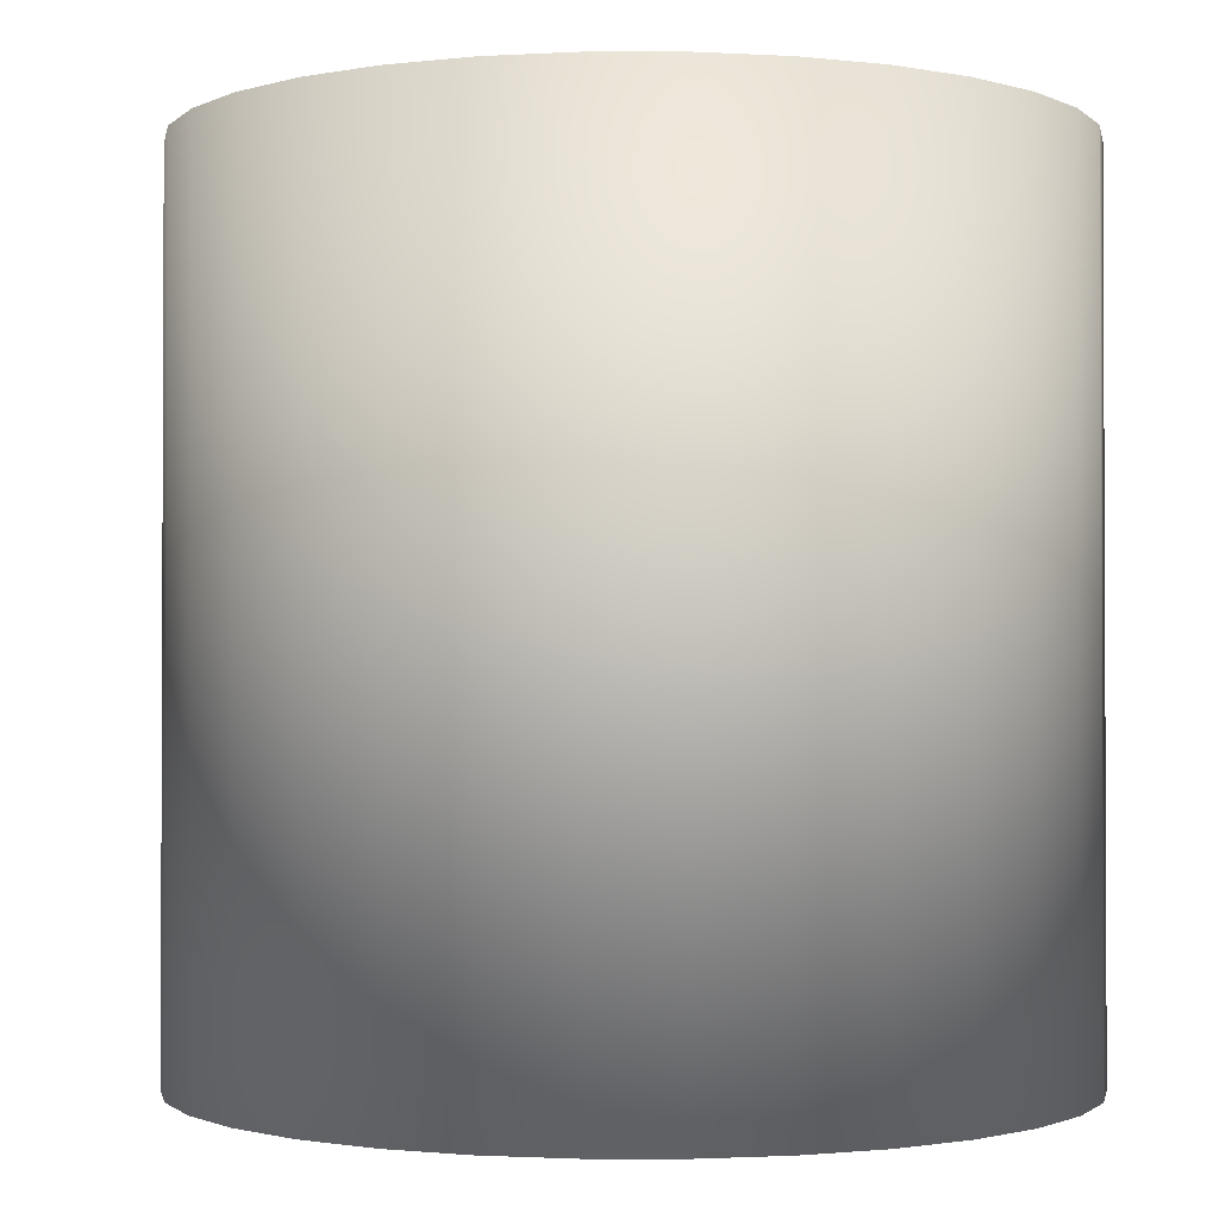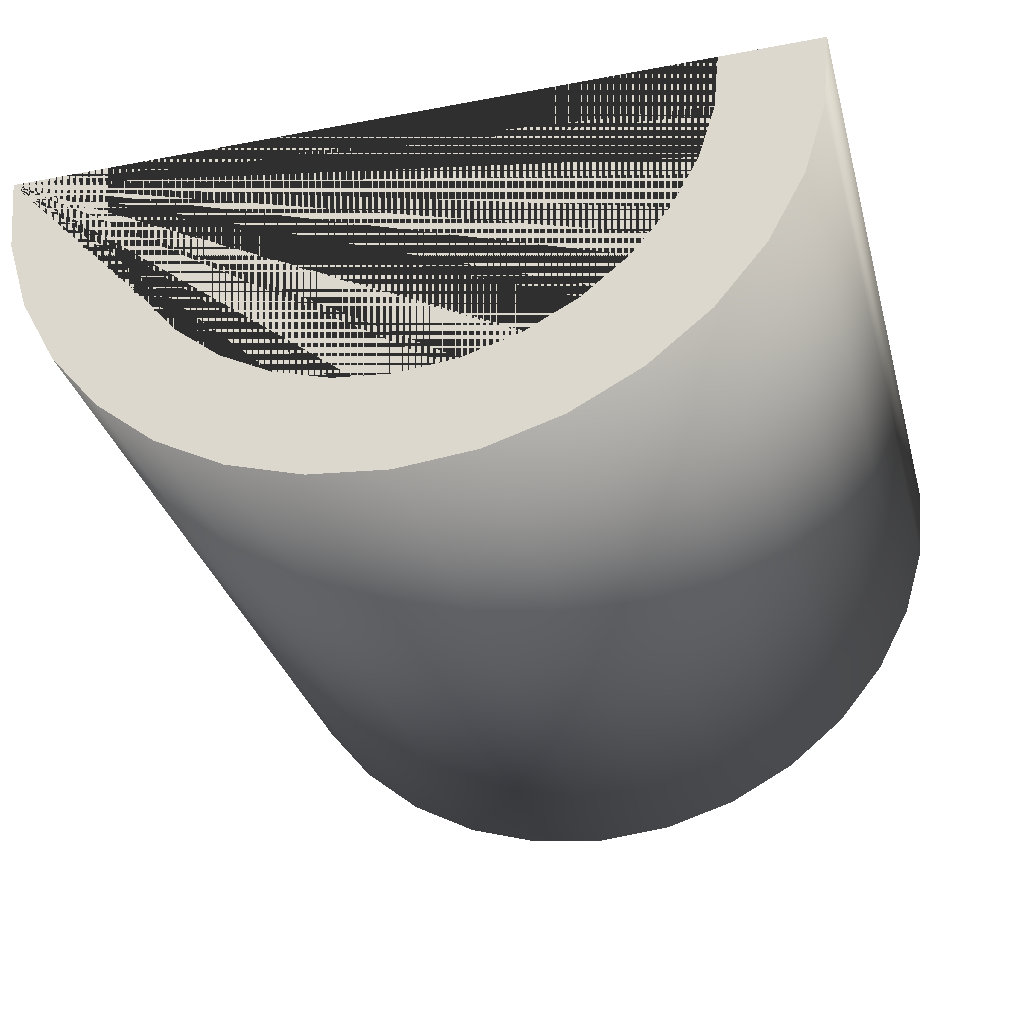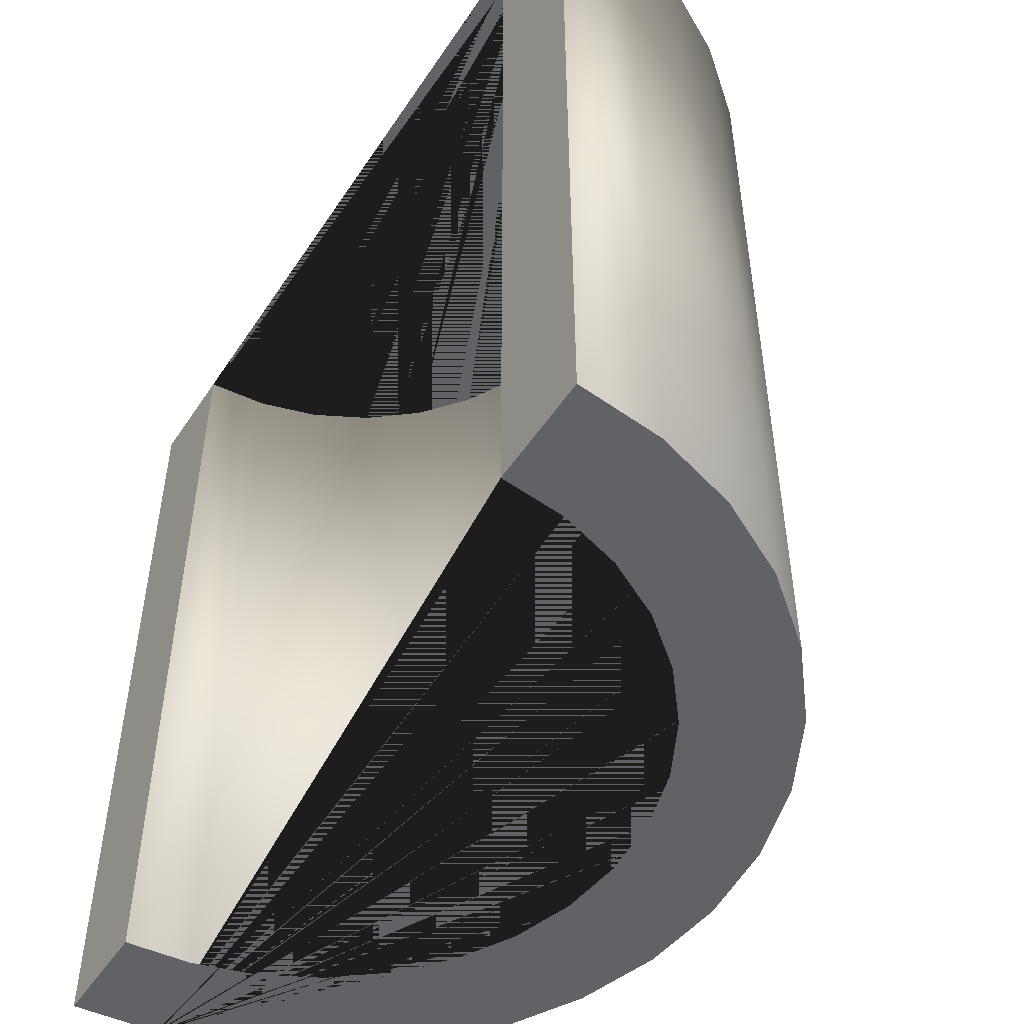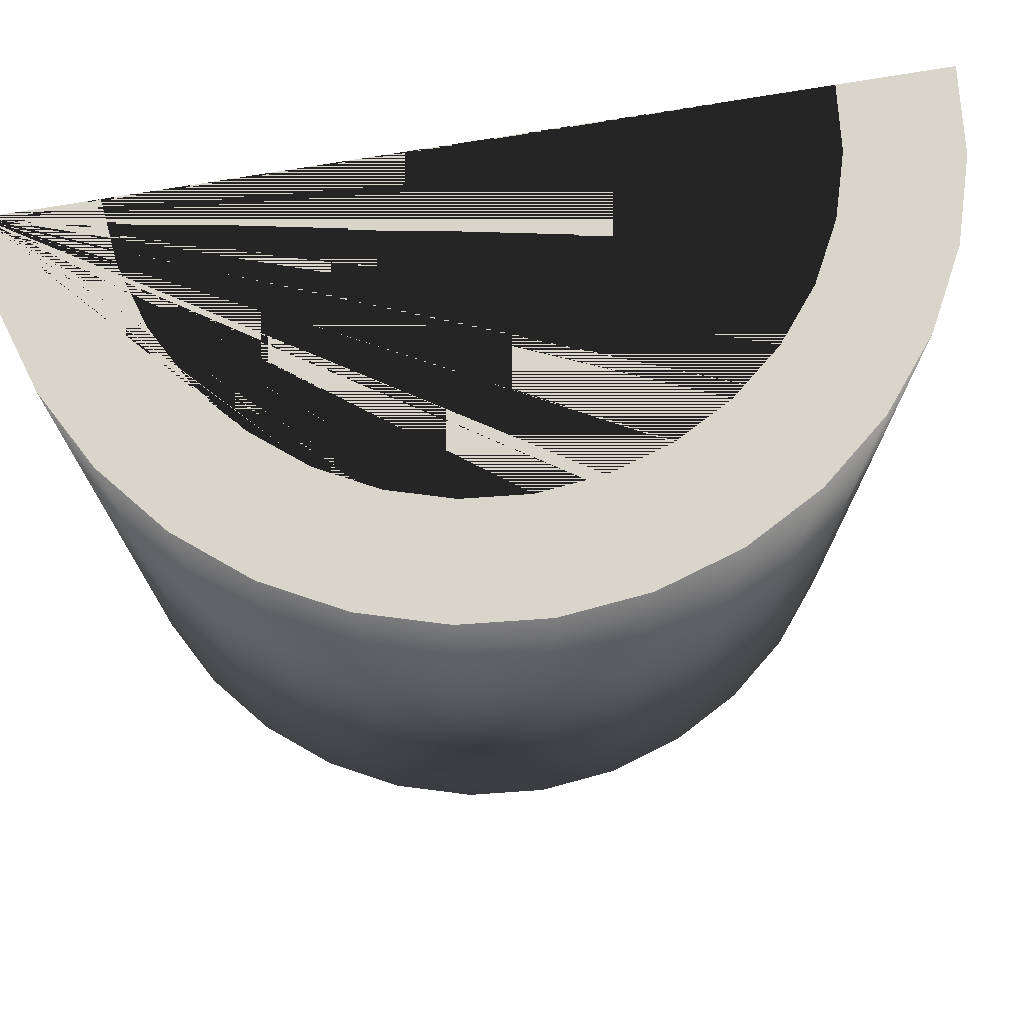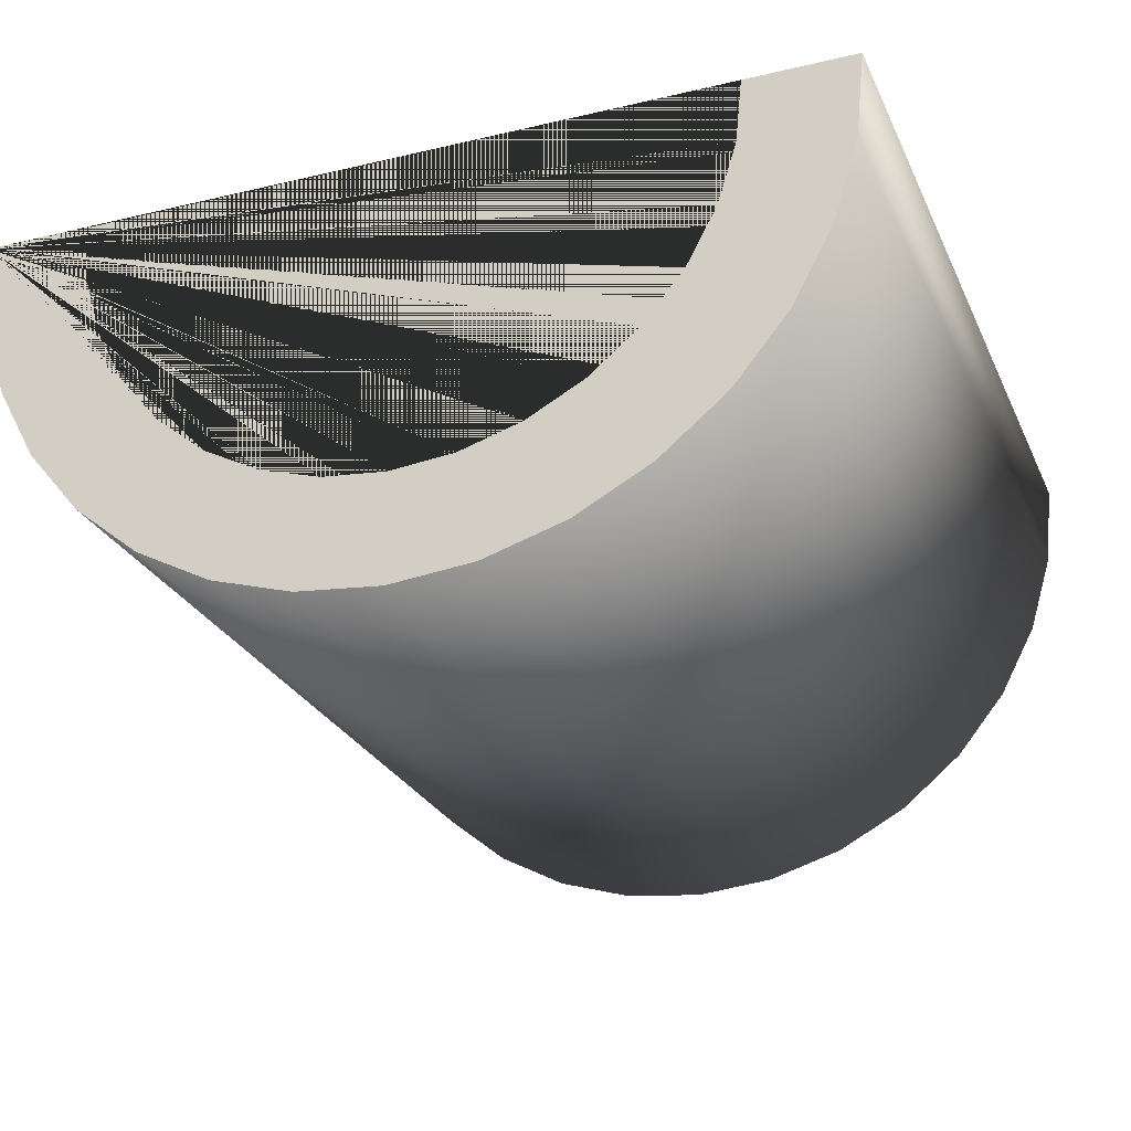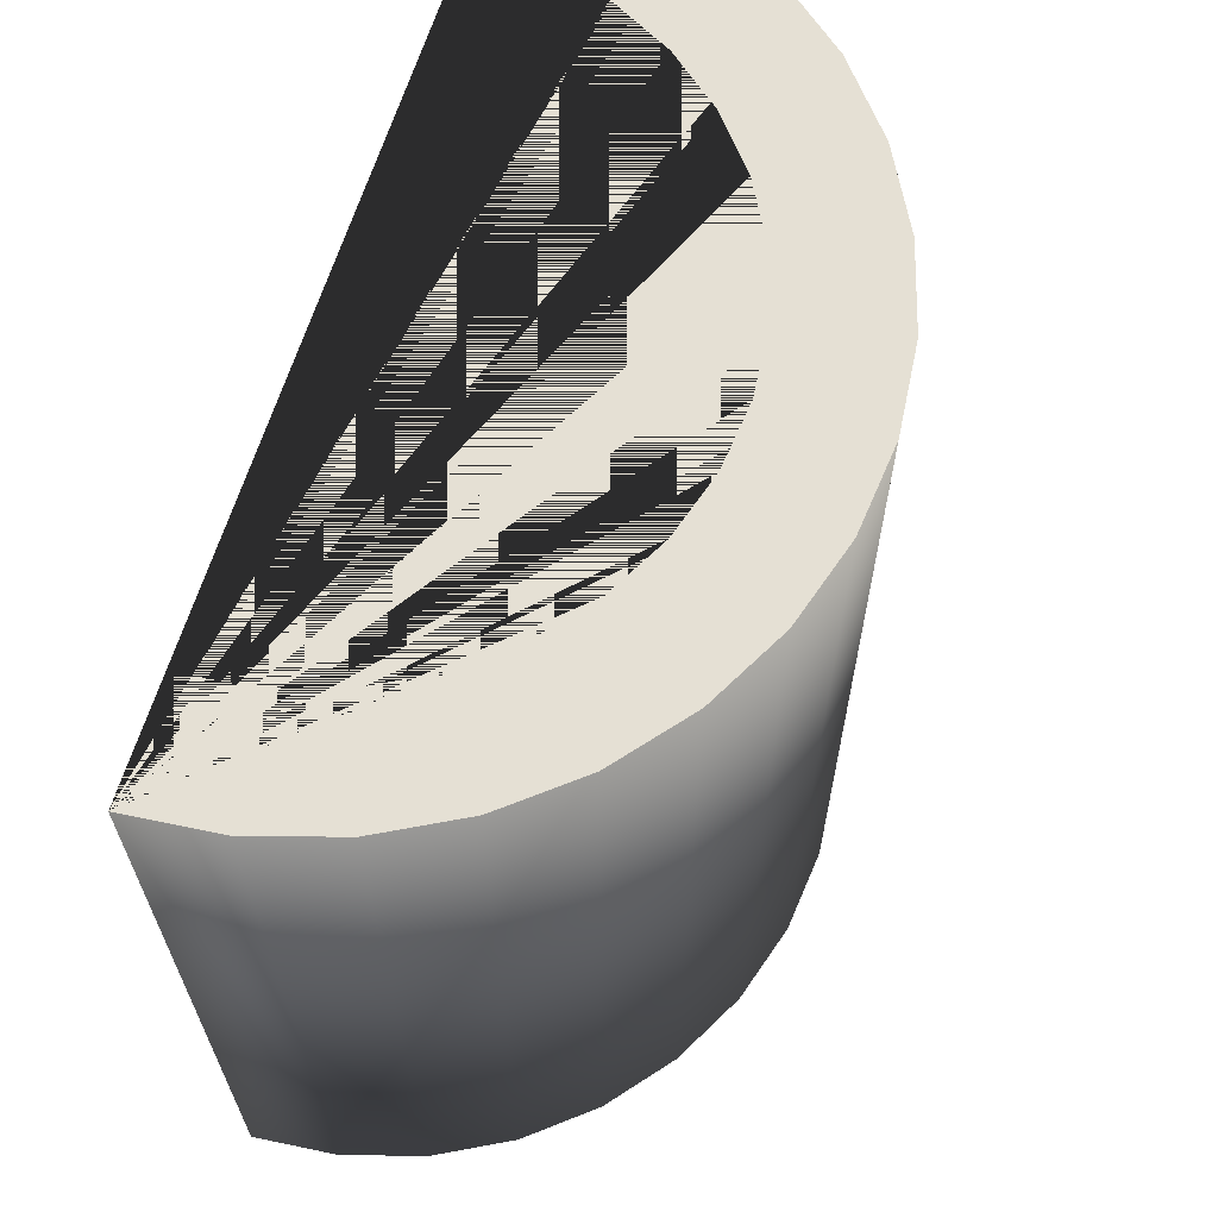
<metadata>
{"format":"obj","ext":"obj","renderer":"f3d","projection":"perspective","resolution":1024,"background":"white","views":[{"elev":-1.4,"azim":-174.2,"up":"+Y"},{"elev":-32.1,"azim":-165.2,"up":"+Z"},{"elev":-50.6,"azim":57.6,"up":"+Y"},{"elev":74.2,"azim":170.4,"up":"+Y"},{"elev":-26.0,"azim":-159.5,"up":"+Z"},{"elev":65.4,"azim":107.5,"up":"+Y"}]}
</metadata>
<code>
o Cylinder
v 0 -1 -1
v 0 -1 -0.75
v 0 1 -1
v 0 1 -0.75
v 0.1951 -1 -0.9808
v 0.1463 -1 -0.7356
v 0.1951 1 -0.9808
v 0.1463 1 -0.7356
v 0.3827 -1 -0.9239
v 0.287 -1 -0.6929
v 0.3827 1 -0.9239
v 0.287 1 -0.6929
v 0.5556 -1 -0.8315
v 0.4167 -1 -0.6236
v 0.5556 1 -0.8315
v 0.4167 1 -0.6236
v 0.7071 -1 -0.7071
v 0.5303 -1 -0.5303
v 0.7071 1 -0.7071
v 0.5303 1 -0.5303
v 0.8315 -1 -0.5556
v 0.6236 -1 -0.4167
v 0.8315 1 -0.5556
v 0.6236 1 -0.4167
v 0.9239 -1 -0.3827
v 0.6929 -1 -0.287
v 0.9239 1 -0.3827
v 0.6929 1 -0.287
v 0.9808 -1 -0.1951
v 0.7356 -1 -0.1463
v 0.9808 1 -0.1951
v 0.7356 1 -0.1463
v 0.75 -1 0
v 1 -1 0
v 1 1 0
v 0.75 1 0
v -1 -1 0
v -1 1 0
v -0.9808 -1 -0.1951
v -0.9808 1 -0.1951
v -0.9239 -1 -0.3827
v -0.9239 1 -0.3827
v -0.8315 -1 -0.5556
v -0.8315 1 -0.5556
v -0.7071 -1 -0.7071
v -0.7071 1 -0.7071
v -0.5556 -1 -0.8315
v -0.5556 1 -0.8315
v -0.3827 -1 -0.9239
v -0.3827 1 -0.9239
v -0.1951 -1 -0.9808
v -0.1951 1 -0.9808
v -0.75 -1 0
v -0.75 1 0
v -0.7356 -1 -0.1463
v -0.7356 1 -0.1463
v -0.6929 -1 -0.287
v -0.6929 1 -0.287
v -0.6236 -1 -0.4167
v -0.6236 1 -0.4167
v -0.5303 -1 -0.5303
v -0.5303 1 -0.5303
v -0.4167 -1 -0.6236
v -0.4167 1 -0.6236
v -0.287 -1 -0.6929
v -0.287 1 -0.6929
v -0.1463 -1 -0.7356
v -0.1463 1 -0.7356
f 1 3 7 5
f 5 7 11 9
f 9 11 15 13
f 13 15 19 17
f 17 19 23 21
f 21 23 27 25
f 25 27 31 29
f 29 31 35 34
f 37 38 40 39
f 39 40 42 41
f 41 42 44 43
f 43 44 46 45
f 45 46 48 47
f 47 48 50 49
f 35 31 27 23 19 15 11 7 3 52 50 48 46 44 42 40 38 54 56 58 60 62 64 66 68 4 8 12 16 20 24 28 32 36
f 49 50 52 51
f 51 52 3 1
f 39 41 43 45 47 49 51 1 5 9 13 17 21 25 29 34 33 30 26 22 18 14 10 6 2 67 65 63 61 59 57 55 53 37
f 38 37 53 54
f 34 35 36 33
f 4 2 6 8
f 8 6 10 12
f 12 10 14 16
f 16 14 18 20
f 18 22 24 20
f 28 24 22 26
f 28 26 30 32
f 36 32 30 33
f 54 53 55 56
f 57 58 56 55
f 58 57 59 60
f 61 62 60 59
f 62 61 63 64
f 64 63 65 66
f 67 68 66 65
f 67 2 4 68

</code>
